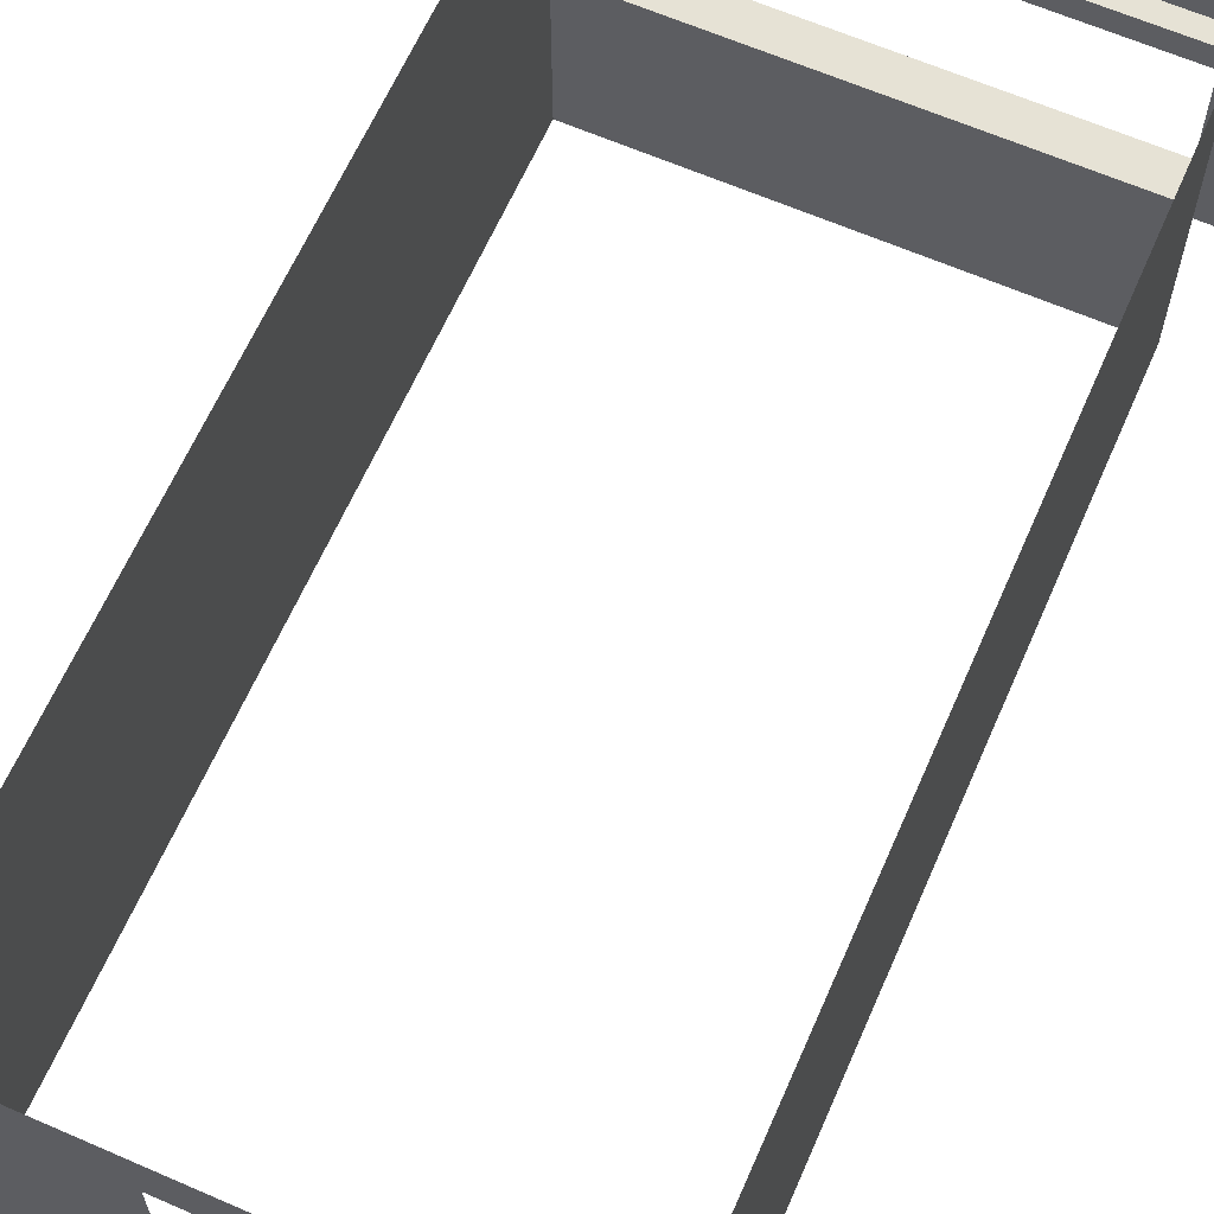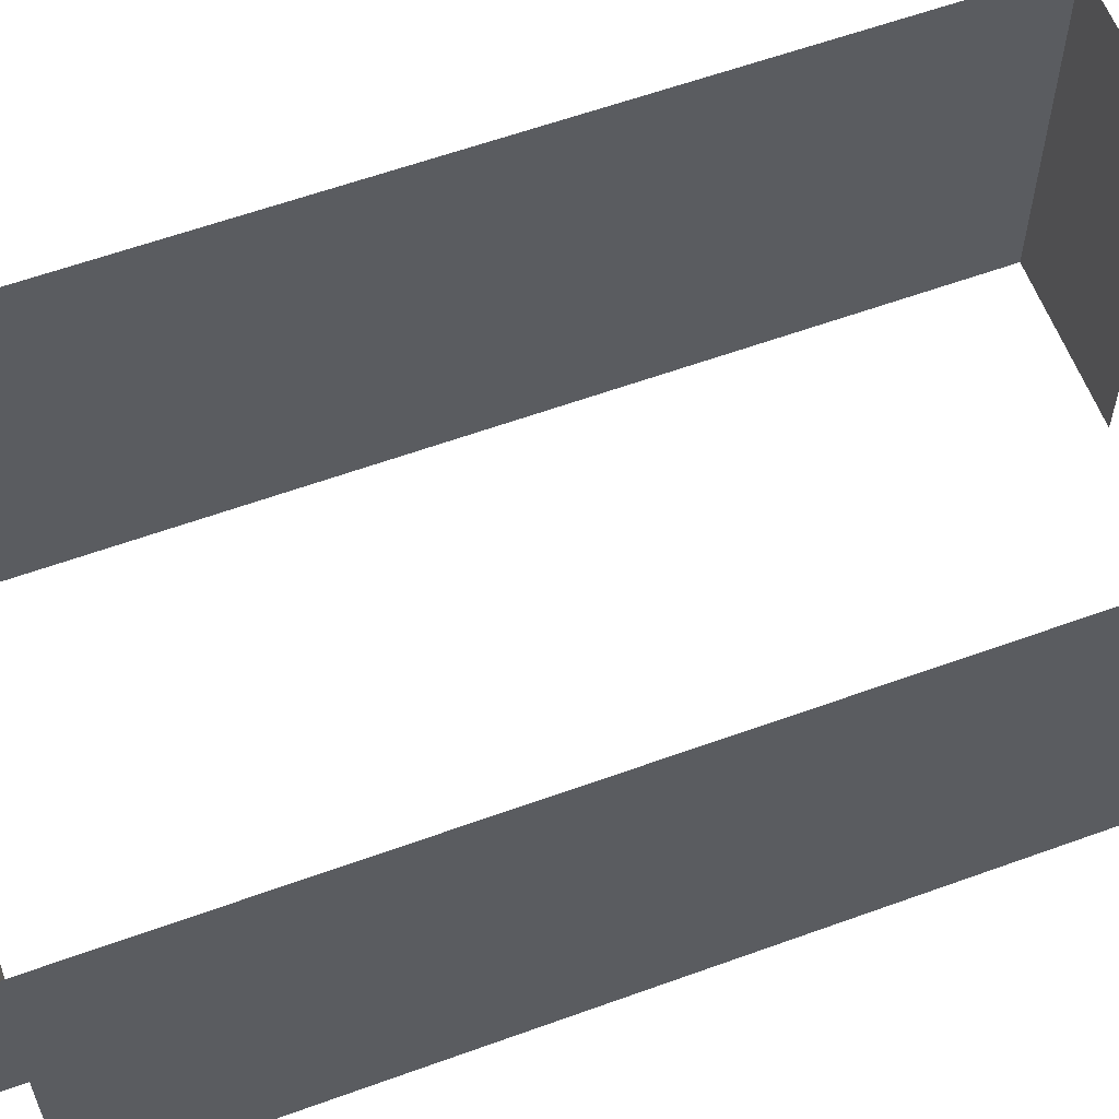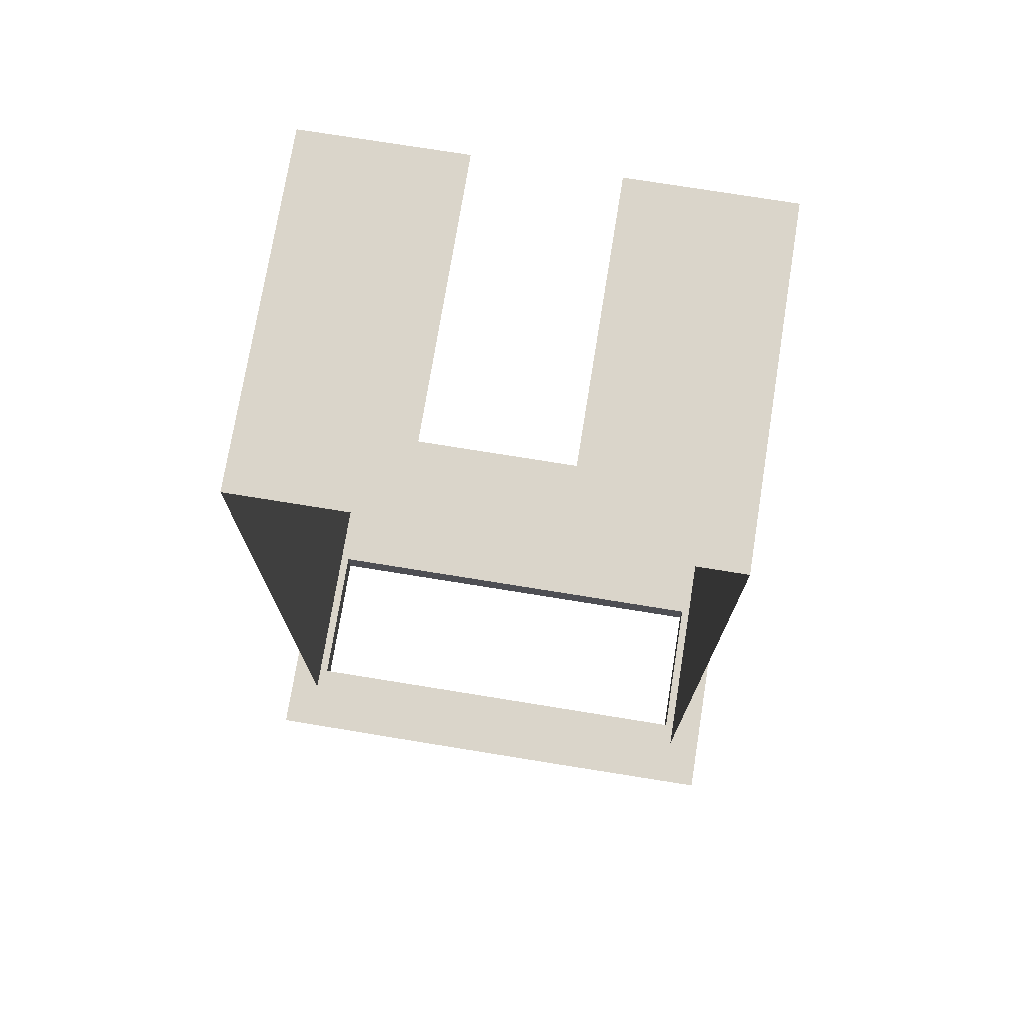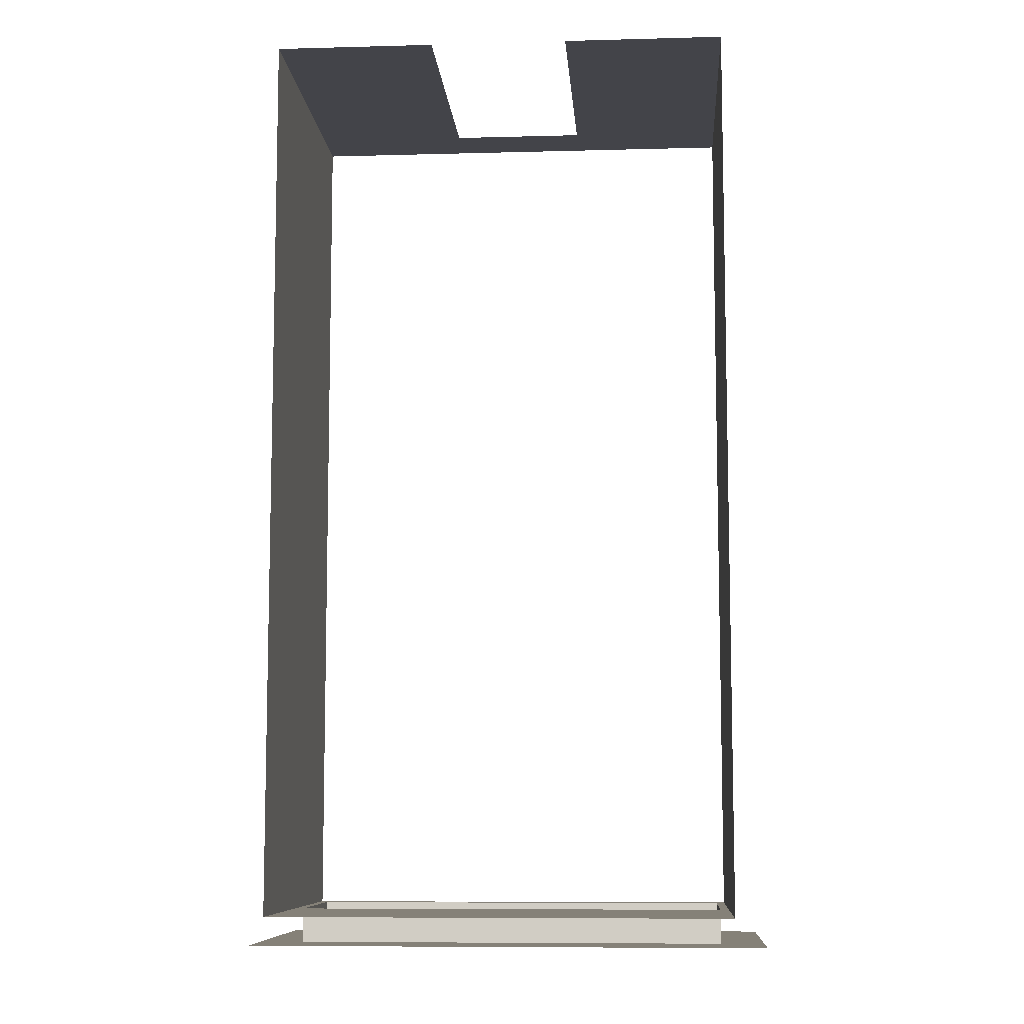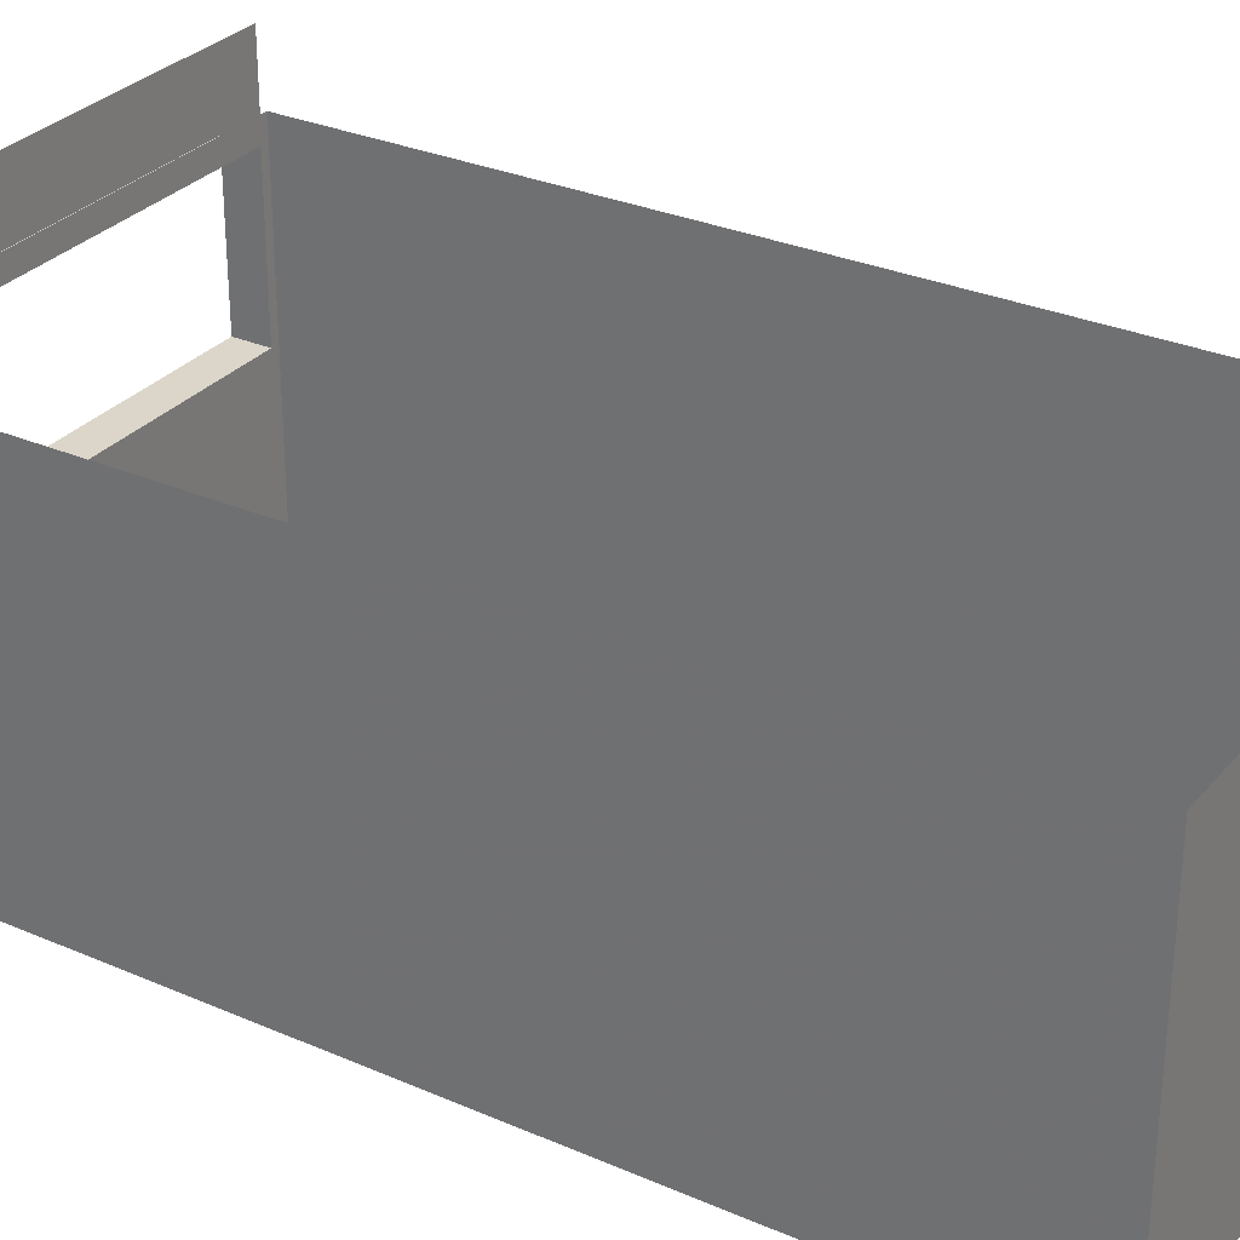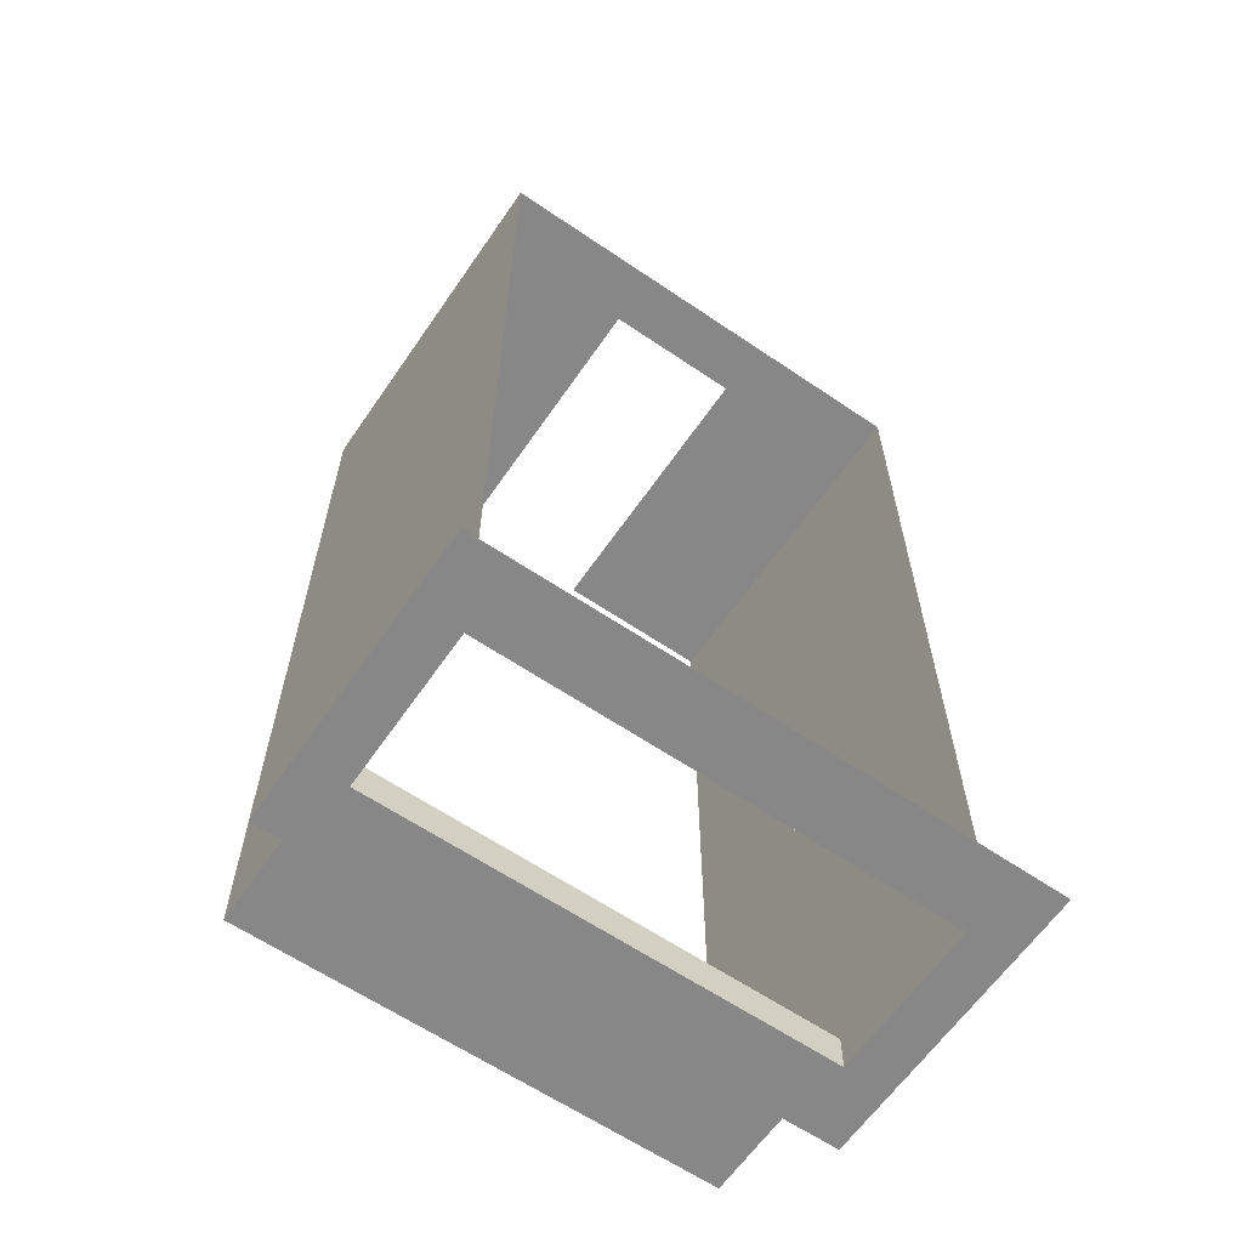
<metadata>
{"format":"obj","ext":"obj","renderer":"f3d","projection":"perspective","resolution":1024,"background":"white","views":[{"elev":64.0,"azim":23.7,"up":"+Y"},{"elev":60.0,"azim":-110.4,"up":"+Y"},{"elev":74.2,"azim":-170.8,"up":"+Z"},{"elev":-8.5,"azim":4.2,"up":"+Z"},{"elev":30.0,"azim":-57.6,"up":"+Y"},{"elev":-62.5,"azim":145.5,"up":"+Z"}]}
</metadata>
<code>
o Cube.011_Cube.048
v -1.652 0 4.38
v -1.652 0 -2.019
v 1.652 0 4.38
v -0.5 2.098 4.38
v 0.5 2.098 4.38
v 1.652 0 -2.019
v -1.589 2.34 -2.019
v -1.589 1.254 -2.019
v 0.5508 0 -2.019
v -0.5508 0 -2.019
v 1.589 2.34 -2.019
v 1.589 1.254 -2.019
v -0.5408 1.254 -2.019
v 0.5408 1.254 -2.019
v -0.5408 2.34 -2.019
v 0.5408 2.34 -2.019
v -1.652 2.469 -2.019
v -1.652 1.125 -2.019
v 1.652 2.469 -2.019
v 1.652 1.125 -2.019
v 0.5508 1.125 -2.019
v -0.5508 1.125 -2.019
v 0.5508 2.469 -2.019
v -0.5508 2.469 -2.019
v -0.5408 2.34 -2.269
v -0.5408 1.254 -2.269
v 0.5408 2.34 -2.269
v 0.5408 1.254 -2.269
v -1.589 2.34 -2.269
v -1.589 1.254 -2.269
v 1.589 2.34 -2.269
v 1.589 1.254 -2.269
v -0.6512 2.819 -2.269
v -0.6512 0.7743 -2.269
v 0.6512 2.819 -2.269
v 0.6512 0.7743 -2.269
v -1.914 2.816 -2.269
v -1.914 0.7777 -2.269
v 1.914 2.816 -2.269
v 1.914 0.7777 -2.269
v -0.5 0 4.38
v 0.5 0 4.38
v -1.652 2.501 4.38
v 0.5508 2.501 -2.019
v 1.652 2.501 4.38
v -1.652 2.501 -2.019
v 1.652 2.501 -2.019
v -0.5778 2.501 -2.269
v 0.5778 2.501 -2.269
v -1.699 2.501 -2.269
v 1.699 2.501 -2.269
v 1.914 2.501 -2.269
v -0.5508 2.501 -2.019
v -1.914 2.501 -2.269
v -1.652 2.501 -1.307
v -1.652 2.501 3.382
v 1.53 2.501 -2.019
v 1.652 2.501 -1.307
v 1.652 2.501 3.382
v 1.206 2.501 4.38
v -1.206 2.501 4.38
v 0.8192 2.501 4.38
v -0.6733 2.501 -2.019
v 0.4282 2.501 -2.019
v -1.275 2.501 -2.269
v -1.848 2.501 -2.269
v 0.1412 2.501 -2.269
v 1.275 2.501 -2.269
v 1.848 2.501 -2.269
f 20 6 3
f 6 21 9
f 30 7 8
f 10 18 2
f 9 22 10
f 32 14 12
f 28 13 14
f 17 8 7
f 20 11 12
f 21 12 14
f 8 22 13
f 22 14 13
f 11 23 16
f 24 7 15
f 23 15 16
f 32 36 28
f 36 26 28
f 65 33 48
f 25 16 15
f 27 11 16
f 26 8 13
f 31 12 11
f 29 15 7
f 66 37 50
f 67 25 48
f 68 27 49
f 34 30 26
f 69 31 51
f 1 2 18
f 47 19 58
f 59 3 45
f 45 5 60
f 3 42 5
f 41 1 4
f 5 62 60
f 6 20 21
f 30 29 7
f 10 22 18
f 9 21 22
f 32 28 14
f 28 26 13
f 17 18 8
f 20 19 11
f 21 20 12
f 8 18 22
f 22 21 14
f 11 19 23
f 24 17 7
f 23 24 15
f 32 40 36
f 36 34 26
f 37 65 50
f 25 27 16
f 27 31 11
f 26 30 8
f 31 32 12
f 29 25 15
f 66 54 37
f 67 49 27
f 68 51 31
f 34 38 30
f 52 32 69
f 4 61 62
f 20 58 19
f 18 55 56
f 30 54 66
f 64 24 23
f 24 53 63
f 39 52 69
f 39 69 51
f 39 68 35
f 66 29 30
f 29 50 65
f 35 68 49
f 35 67 33
f 65 25 29
f 33 67 48
f 19 47 57
f 63 17 24
f 17 46 55
f 57 23 19
f 23 44 64
f 1 56 43
f 43 4 1
f 67 27 25
f 68 31 27
f 69 32 31
f 59 20 3
f 45 3 5
f 5 4 62
f 37 33 65
f 52 40 32
f 20 59 58
f 18 17 55
f 30 38 54
f 64 53 24
f 39 51 68
f 66 50 29
f 35 49 67
f 65 48 25
f 63 46 17
f 57 44 23
f 1 18 56
f 43 61 4

</code>
